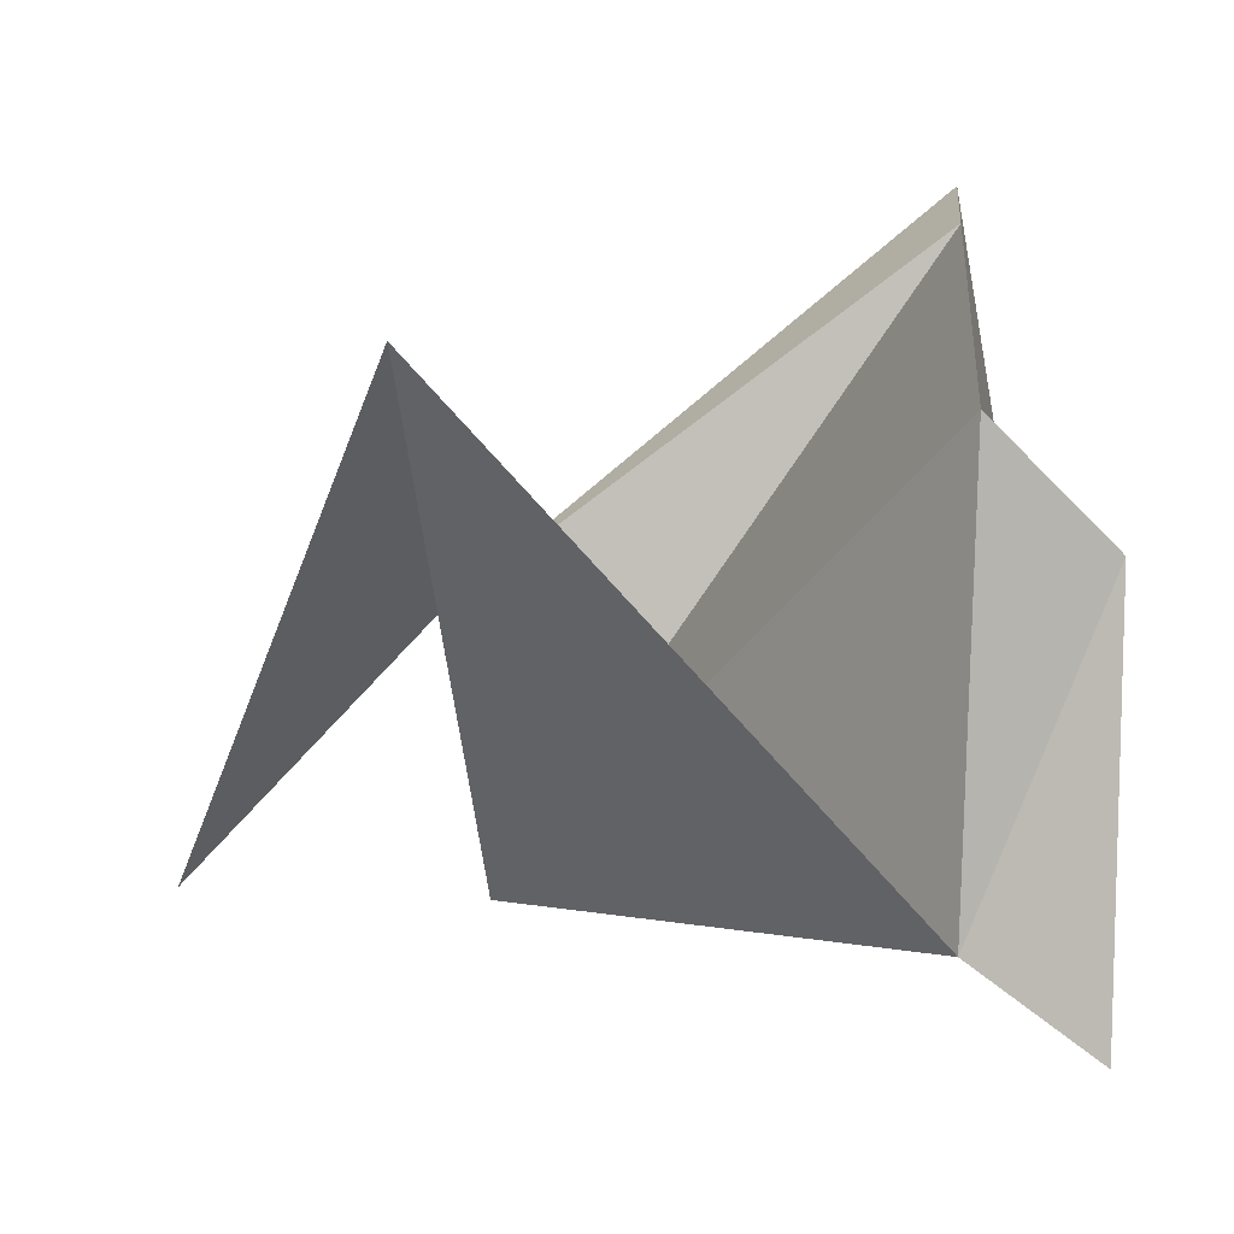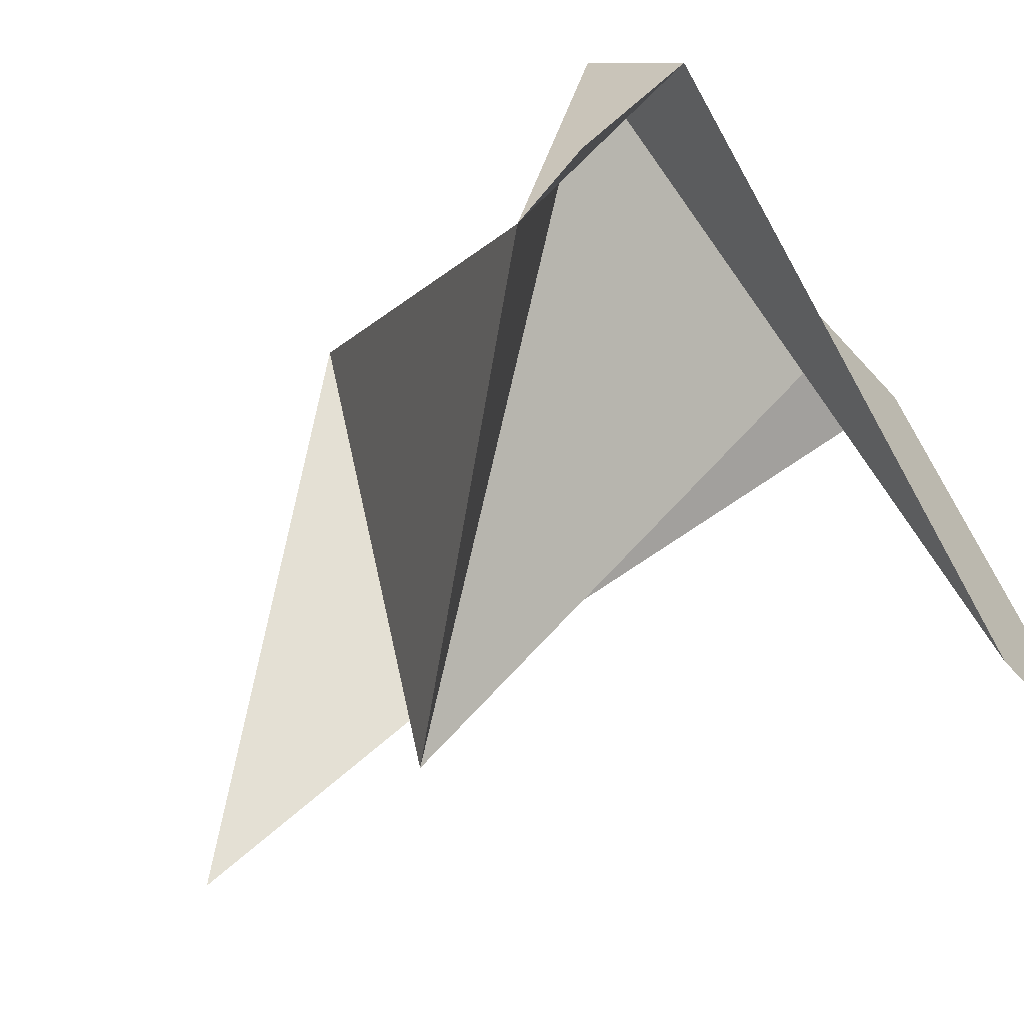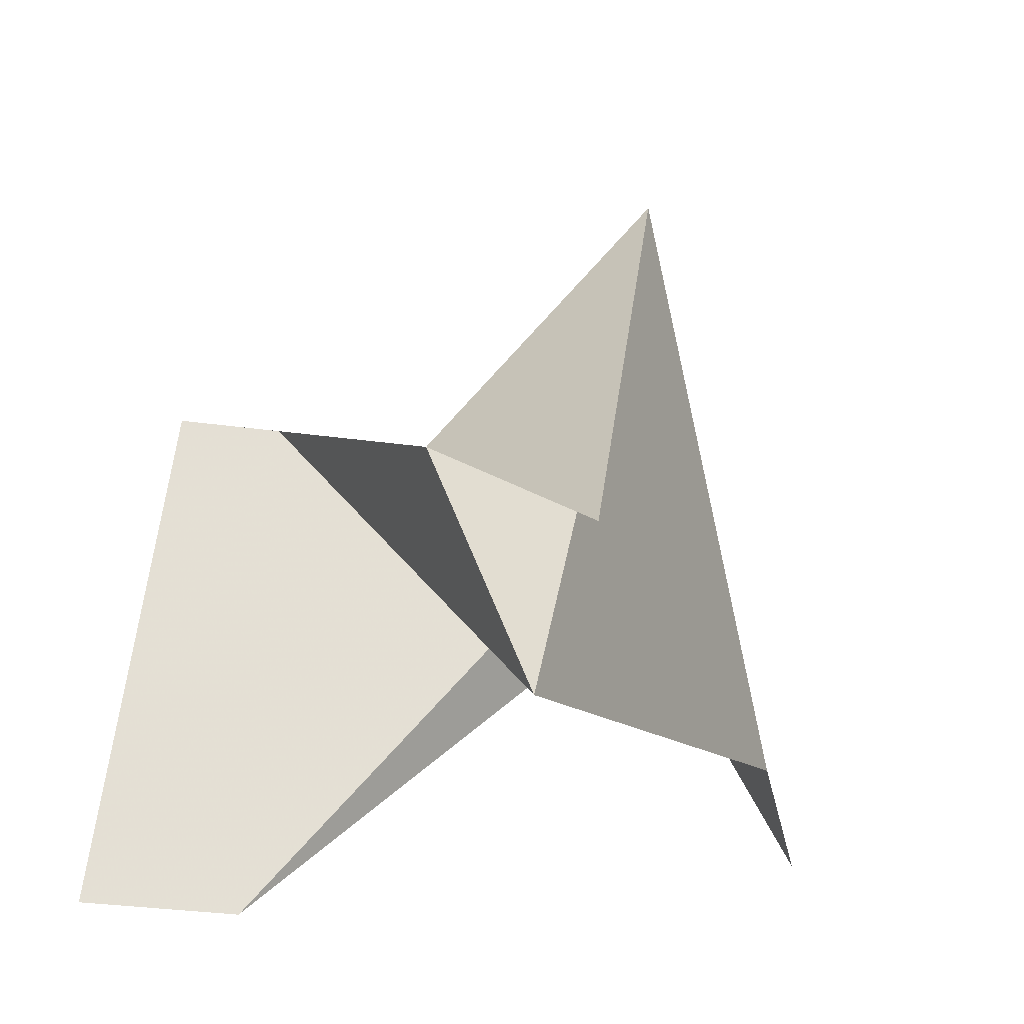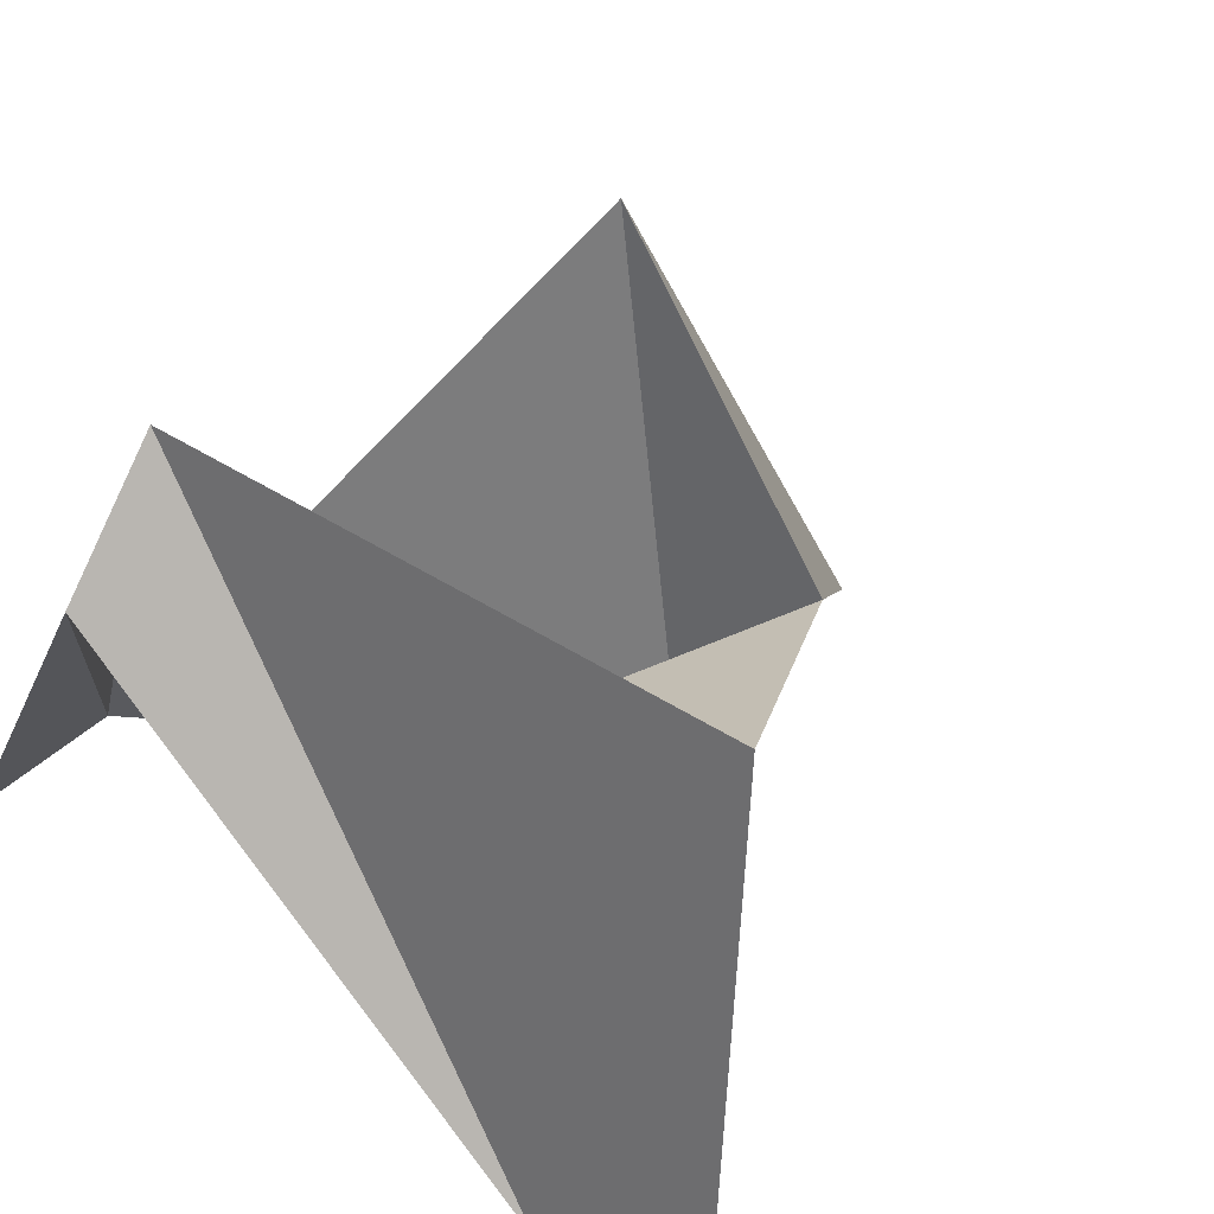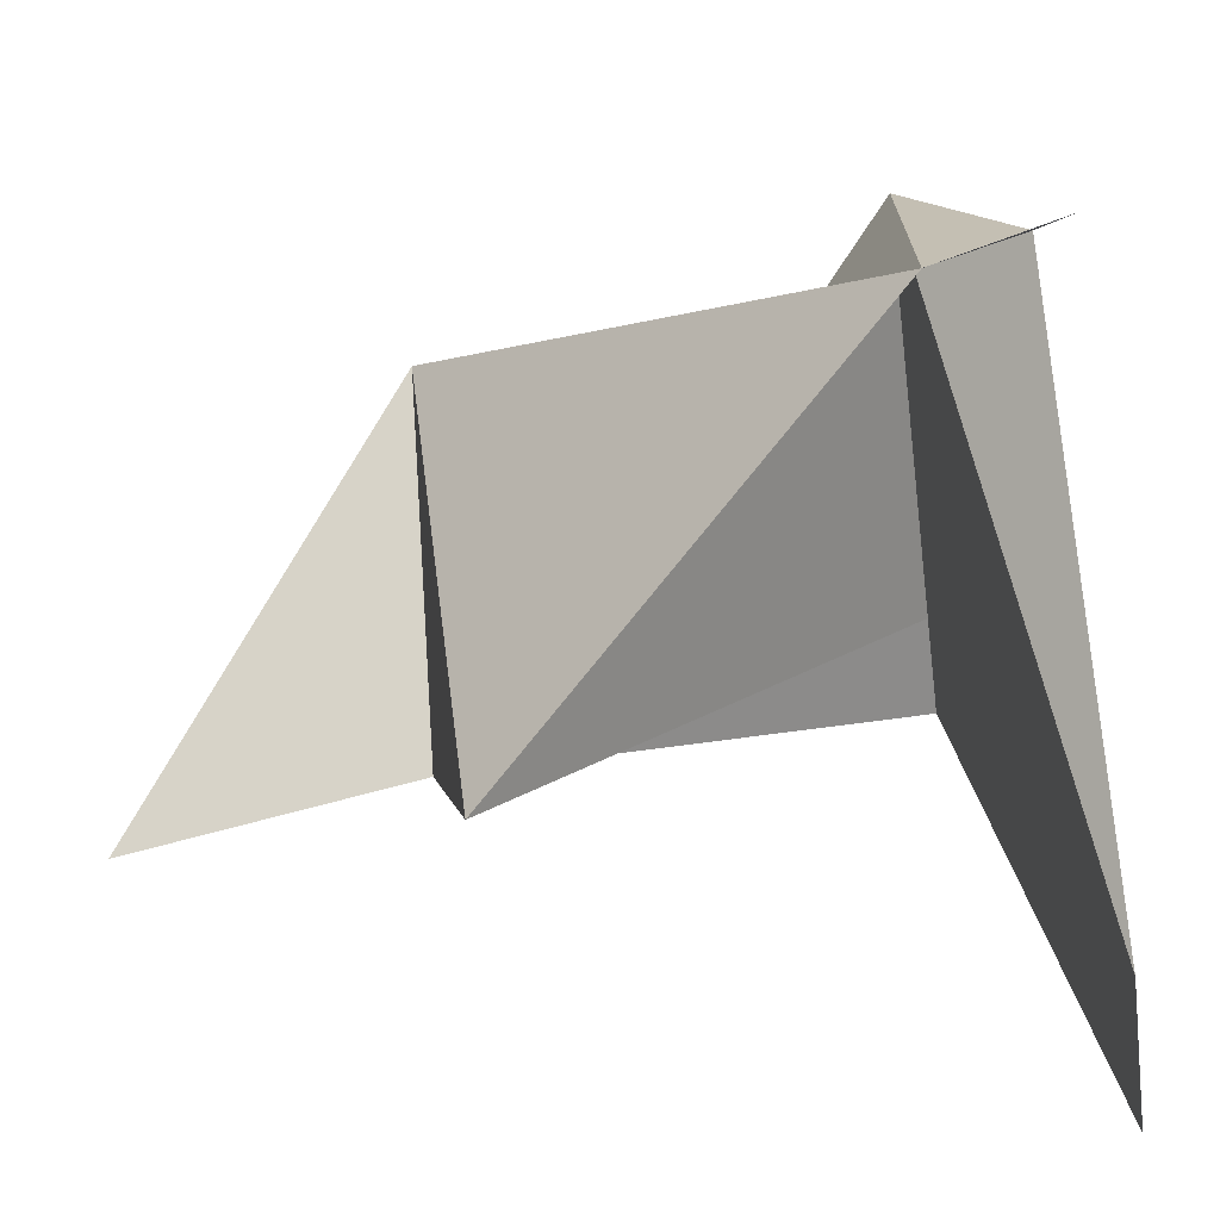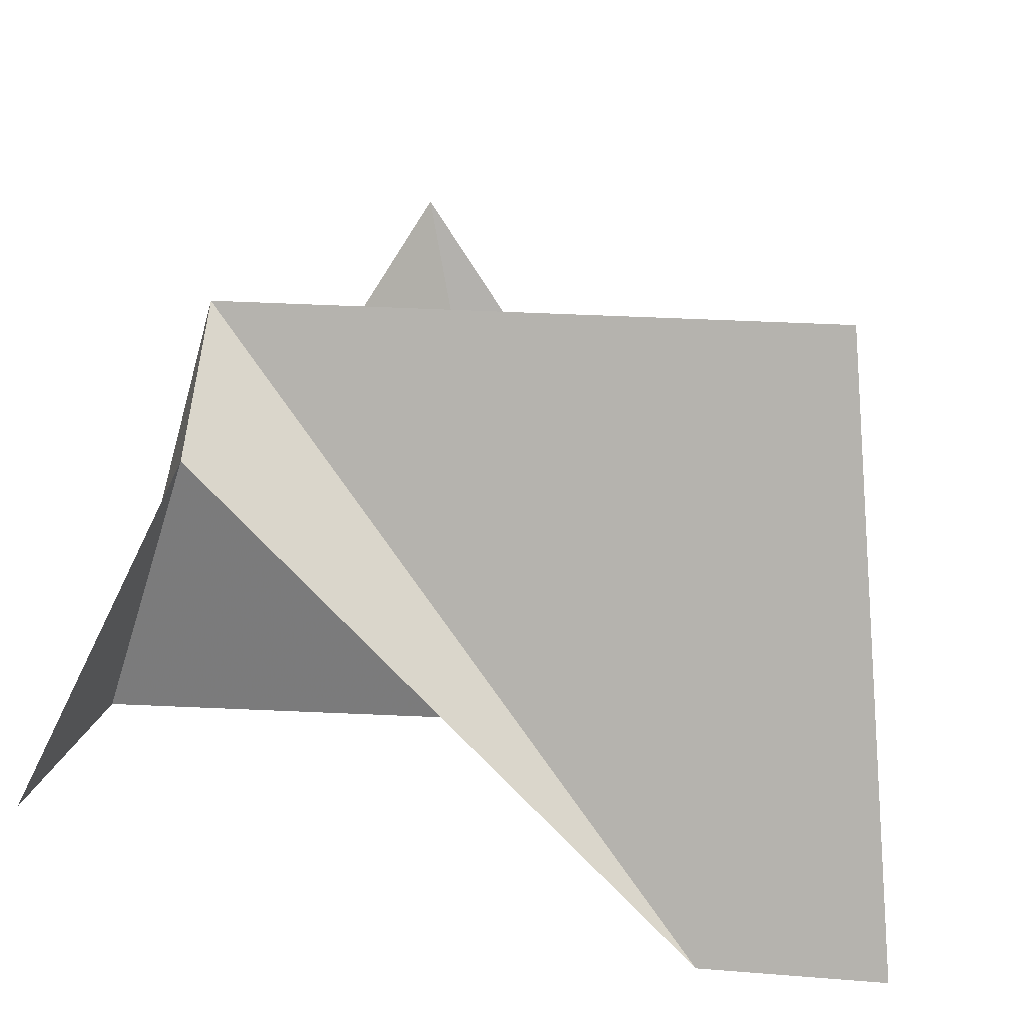
<metadata>
{"format":"obj","ext":"obj","renderer":"f3d","projection":"perspective","resolution":1024,"background":"white","views":[{"elev":25.1,"azim":-175.6,"up":"+Z"},{"elev":-47.3,"azim":-140.8,"up":"+Z"},{"elev":-35.1,"azim":79.7,"up":"+Z"},{"elev":44.2,"azim":-53.0,"up":"+Z"},{"elev":-58.0,"azim":-172.3,"up":"+Z"},{"elev":19.1,"azim":-81.3,"up":"+Z"}]}
</metadata>
<code>
v -0.6 -0.6 0 0 1
v -0.6 -0.3 0 1 0
v -0.6 0.5 0.8 0.2 0
v -0.6 0.8 0.2 0 0.2
v -0.4 -0.5 1 0 0
v -0.4 -0.3 1 0 1
v -0.4 0.5 1 1 0
v -0.4 0.7 0.3 0.8 0.1
v 0.4 -0.1 0.4 0.9 0.1
v 0.3 0.1  0 0.2 0.9
v 0.4 0.3 1 0 0.2
v 0.8 0.1 0 0.2 1
f 1 2 6 5
f 2 3 7 6
f 3 4 8 7
f 9 5 6 10
f 10 6 7
f 10 7 8 11
f 9 10 11 12

</code>
